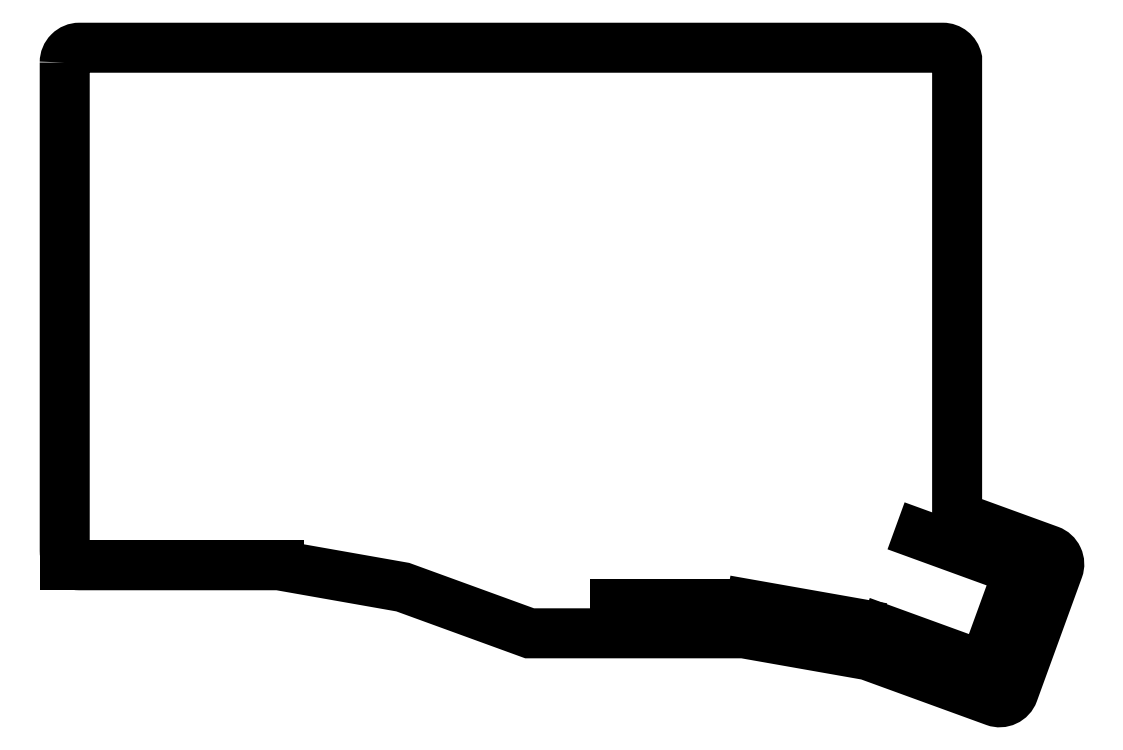
<metadata>
{"format":"dxf","ext":"dxf","renderer":"ezdxf+matplotlib","layout":"modelspace","background":"white","min_lineweight":24,"dpi":150}
</metadata>
<code>
0
SECTION
2
ENTITIES
0
LWPOLYLINE
8
0
90
16
70
1
43
0
10
-121
20
-2
10
-121
20
-68.17
42
0.4142
10
-119
20
-70.17
10
-92
20
-70.17
10
-75.16
20
-73.14
10
-57.96
20
-79.4
10
-28.96
20
-79.4
10
-12.12
20
-82.37
10
5.075
20
-88.63
42
0.4142
10
7.638
20
-87.43
10
13.73
20
-70.71
42
0.4142
10
12.53
20
-68.14
10
2.125e-15
20
-63.58
10
0
20
-1.566
42
0.3515
10
-1.952
20
-6.661e-15
10
-119
20
-6.661e-15
42
0.4142
0
LINE
8
0
10
3.624
20
-83.84
30
0
11
8.344
21
-70.88
31
0
0
LINE
8
0
10
4.094
20
-84.01
30
0
11
-9.814
21
-78.95
31
0
0
LINE
8
0
10
-5.094
20
-65.99
30
0
11
8.814
21
-71.05
31
0
0
LINE
8
0
10
-13.41
20
-78.08
30
0
11
-27.99
21
-75.51
31
0
0
LINE
8
0
10
-31.6
20
-75.4
30
0
11
-46.4
21
-75.4
31
0
0
LINE
8
0
10
-92
20
-70.17
30
0
11
-121
21
-70.17
31
0
0
ENDSEC
0
EOF

</code>
